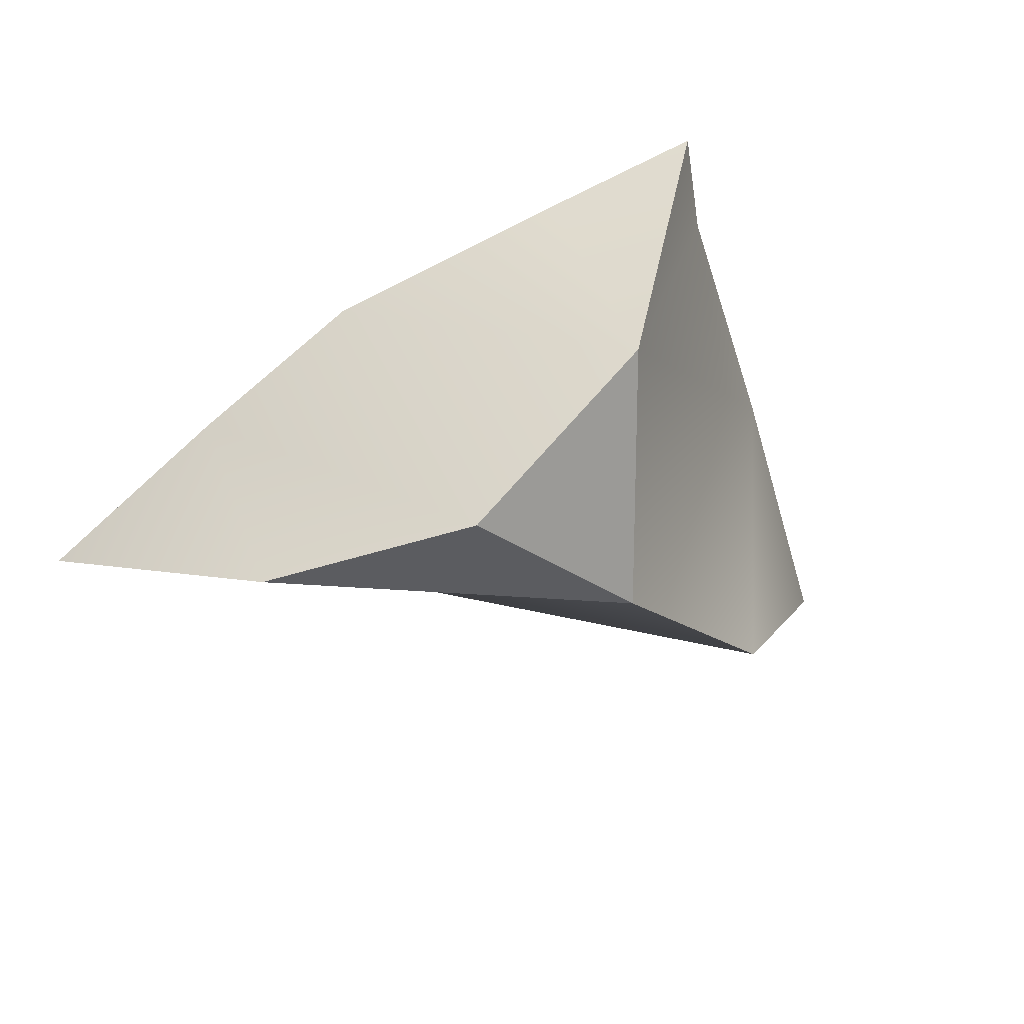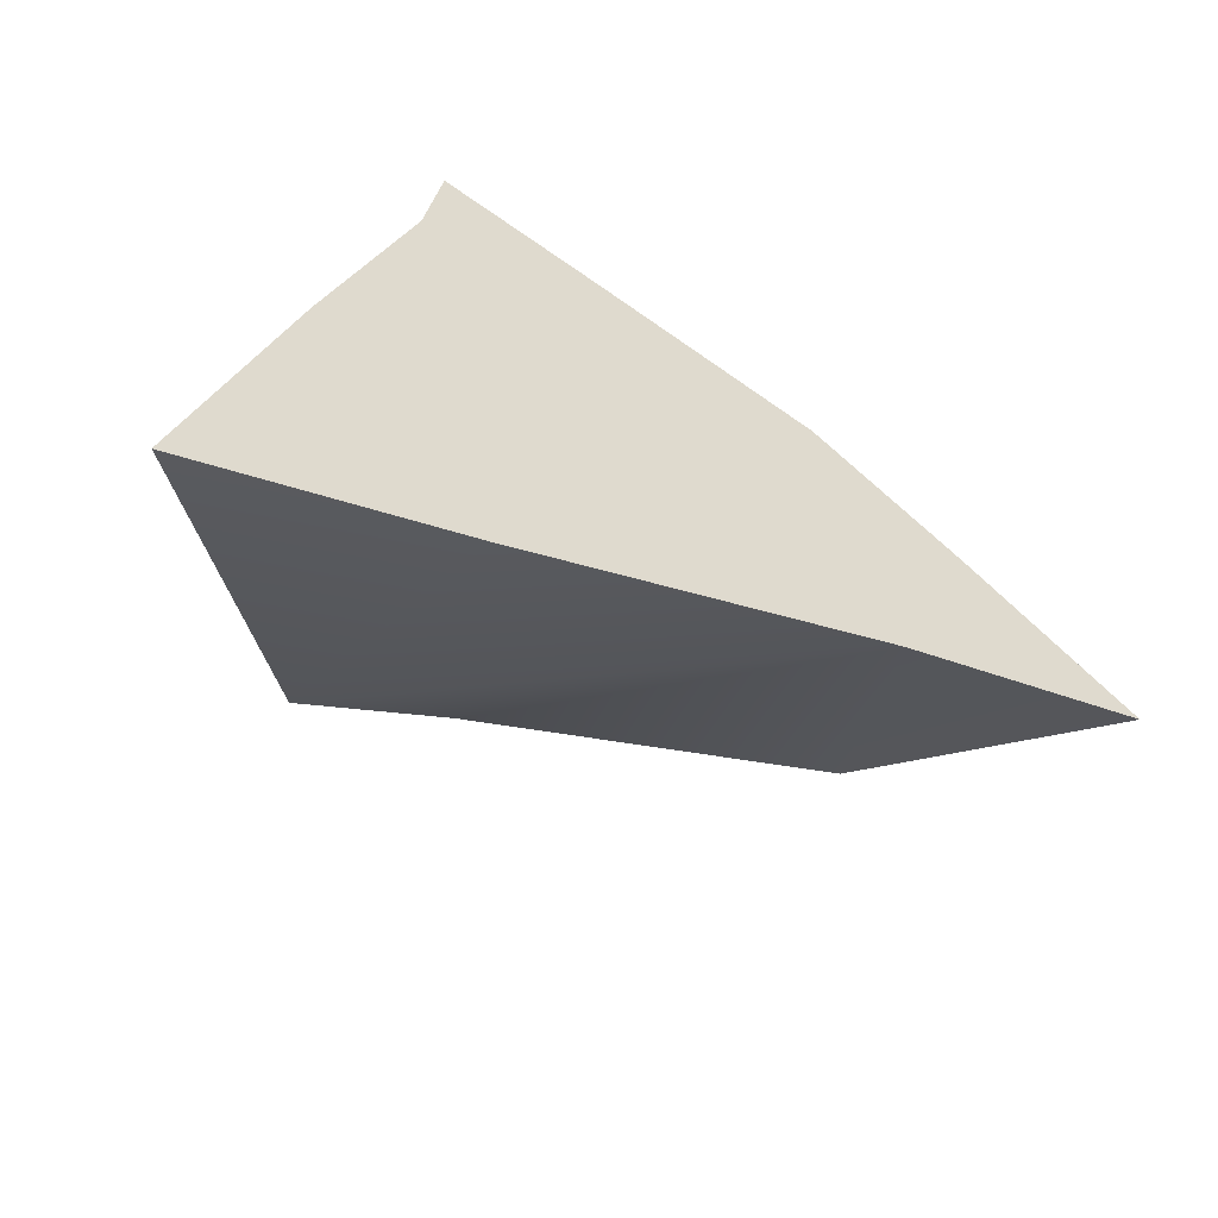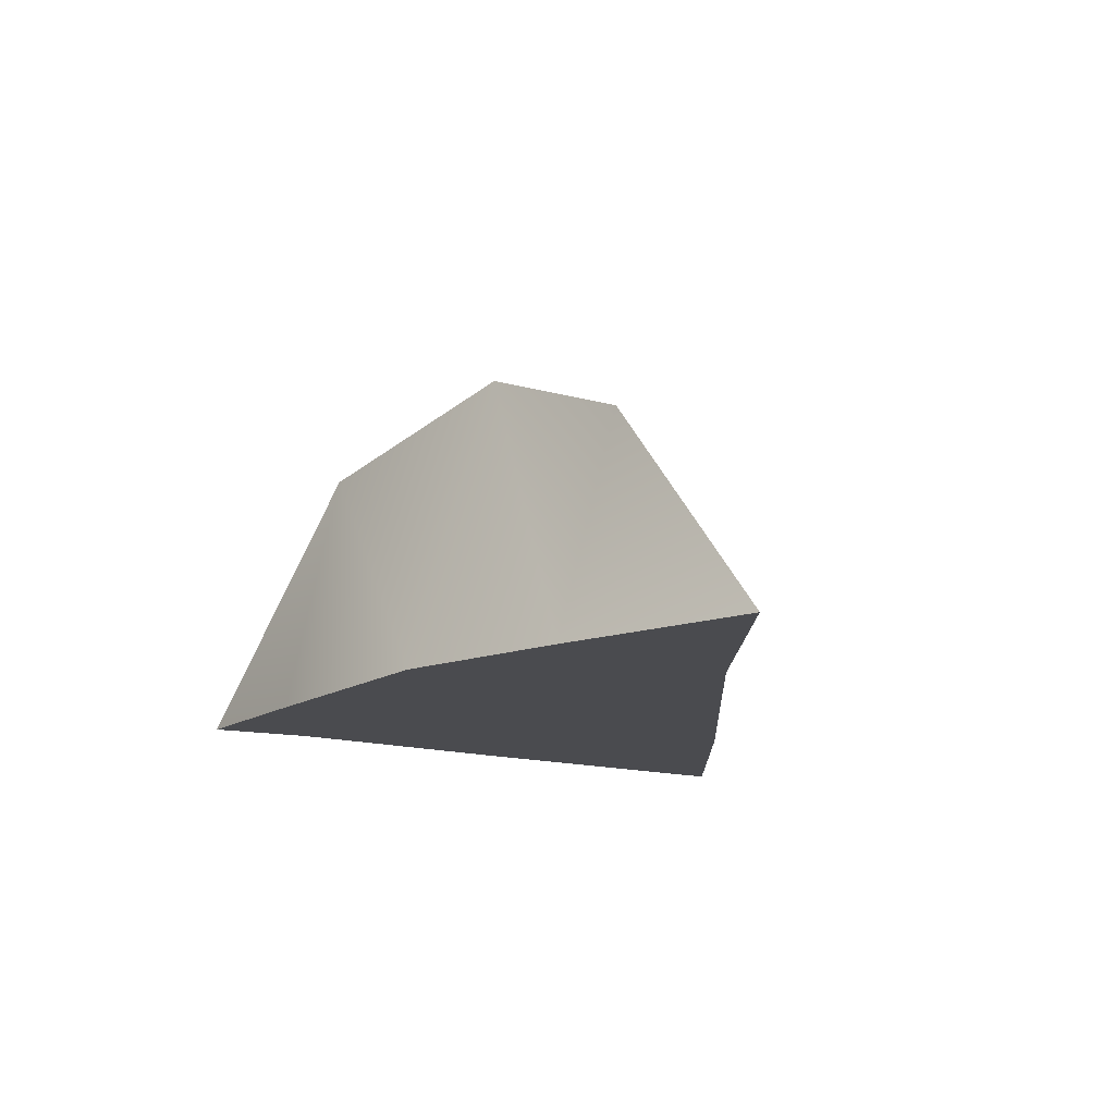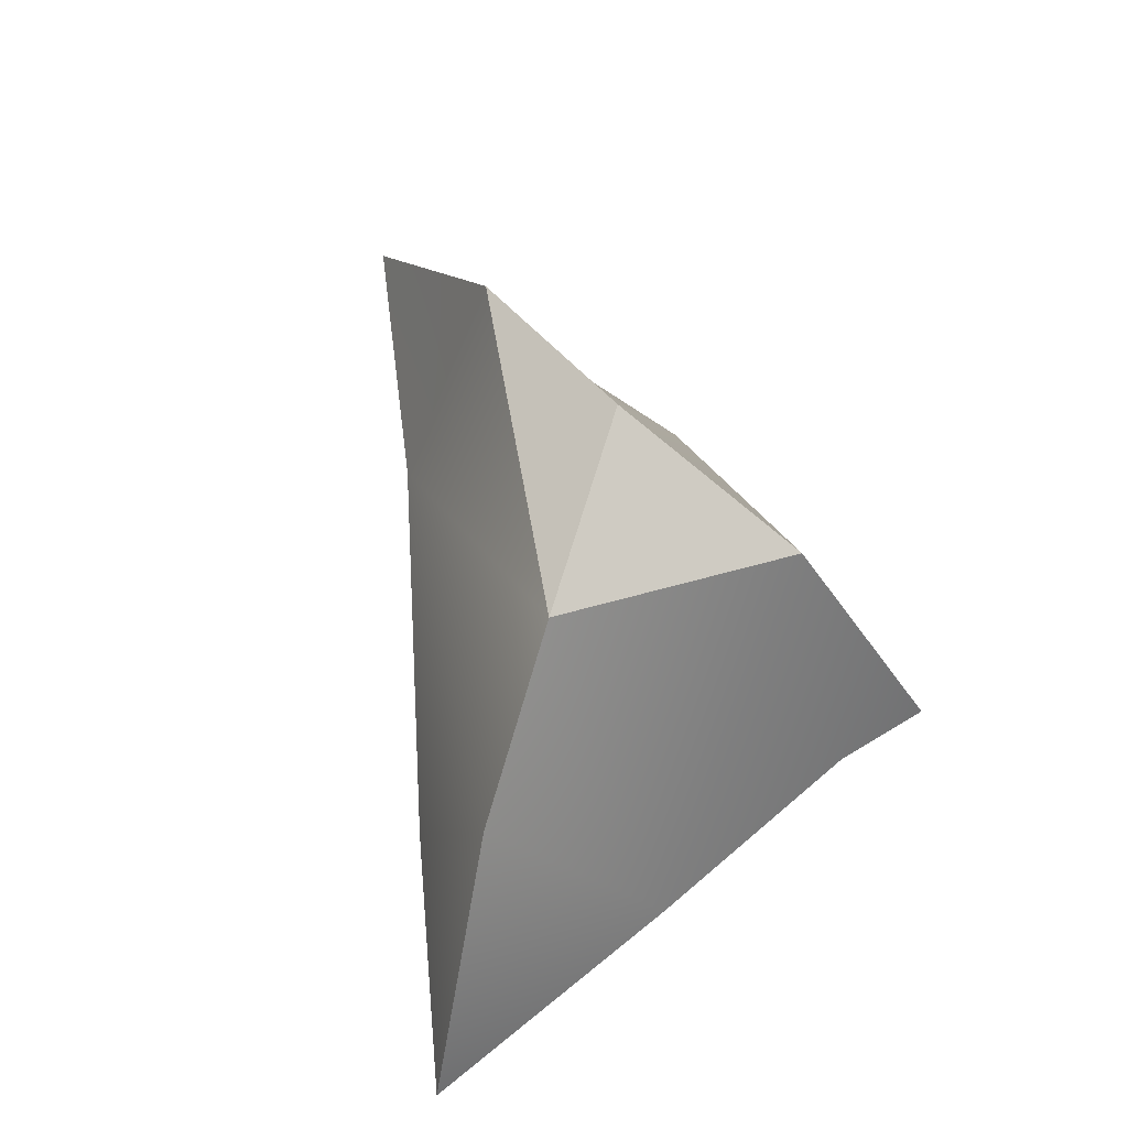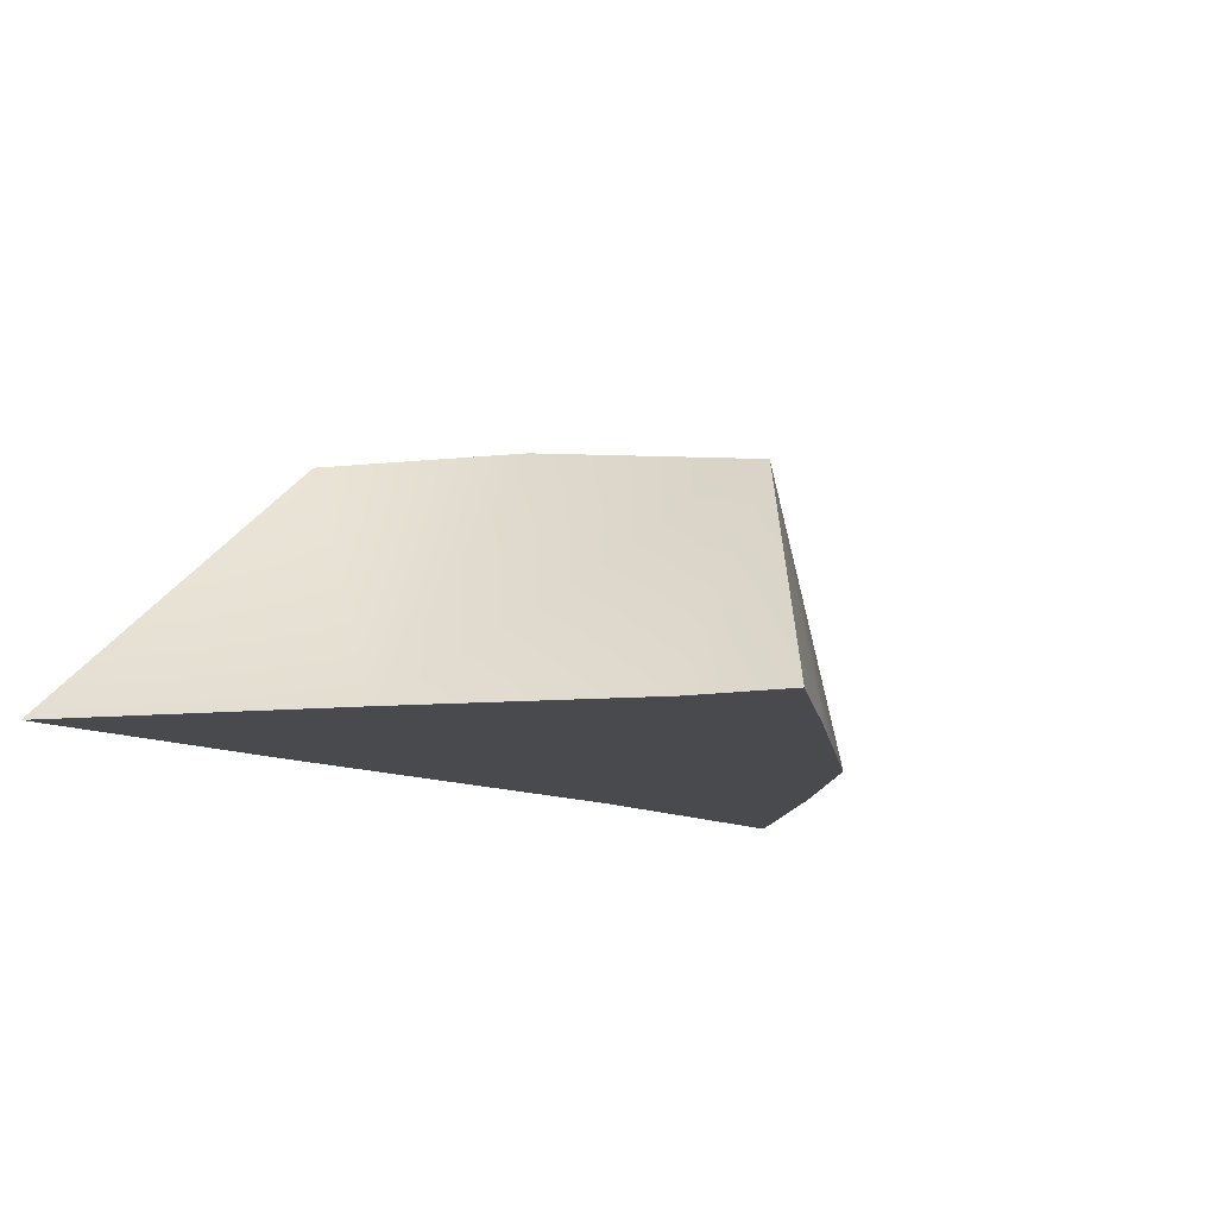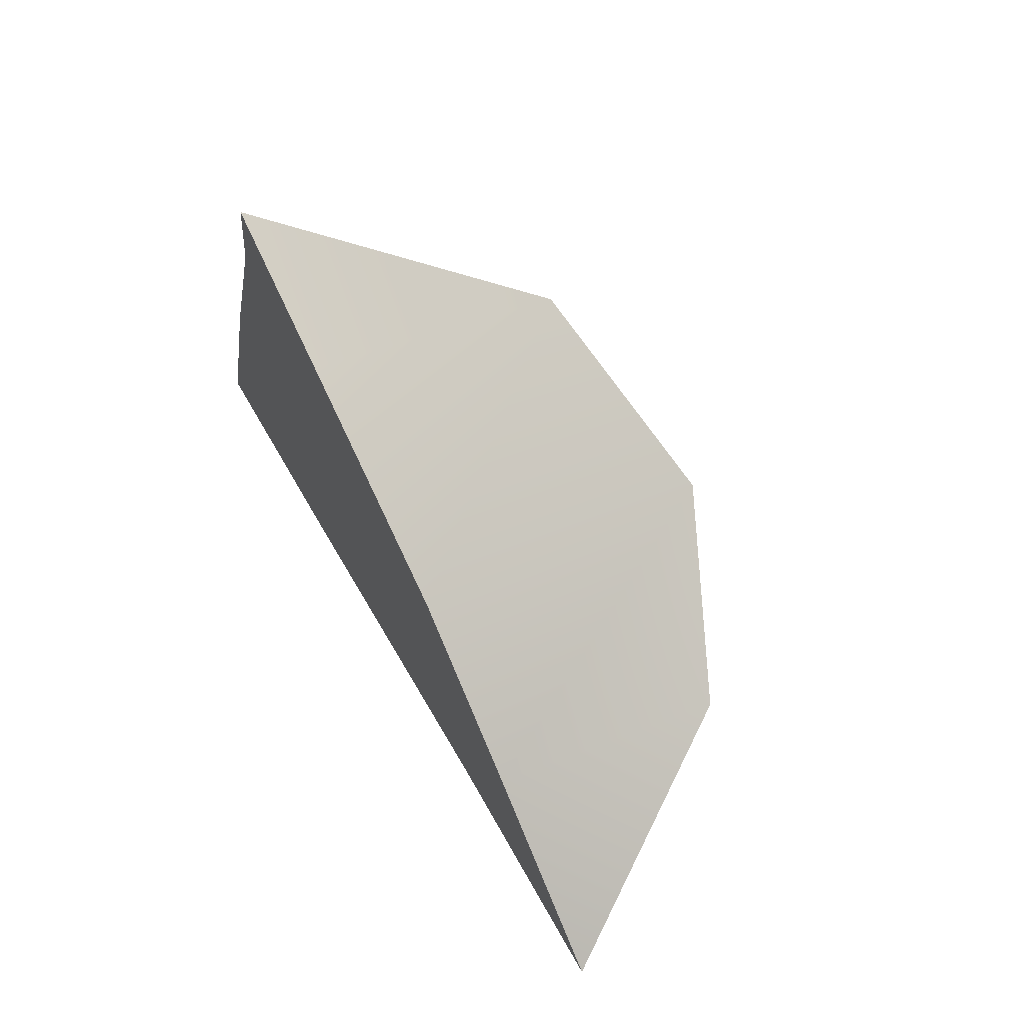
<metadata>
{"format":"obj","ext":"obj","renderer":"f3d","projection":"perspective","resolution":1024,"background":"white","views":[{"elev":31.3,"azim":158.8,"up":"+Z"},{"elev":-55.4,"azim":-29.2,"up":"+Z"},{"elev":-14.3,"azim":74.2,"up":"+Y"},{"elev":76.3,"azim":-111.2,"up":"+Y"},{"elev":-13.4,"azim":-61.3,"up":"+Y"},{"elev":64.4,"azim":62.9,"up":"+Z"}]}
</metadata>
<code>
v  -7.556 -0.9994 9.216
v  -3.021 -0.9994 7.713
v  -2.789 6.148 6.274
v  -8.045 -0.9994 6.277
v  -2.217 7.59 -1.307
v  -10.43 -0.9994 -0.6955
v  3.737 -0.9994 5.369
v  2.781 7.959 2.717
v  8.146 -0.9994 2.308
v  8.357 5.599 0.7285
v  13.07 -0.9994 -1.406
v  5.716 -0.9994 -3.246
v  -7.011 6.444 -5.112
v  -5.457 -0.9994 -6.951
v  -13.07 -0.9994 -9.216
g Rock_23
f 1 2 3
f 1 3 4
f 3 5 6 4
f 7 8 3 2
f 9 10 8 7
f 5 3 8
f 10 11 12
f 9 11 10
f 8 10 5
f 6 5 13
f 12 14 13 5
f 14 15 13
f 13 15 6
f 10 12 5
f 11 9 12
f 9 7 12
f 6 15 14
f 2 1 4
f 2 4 6 7
f 7 6 14 12

</code>
